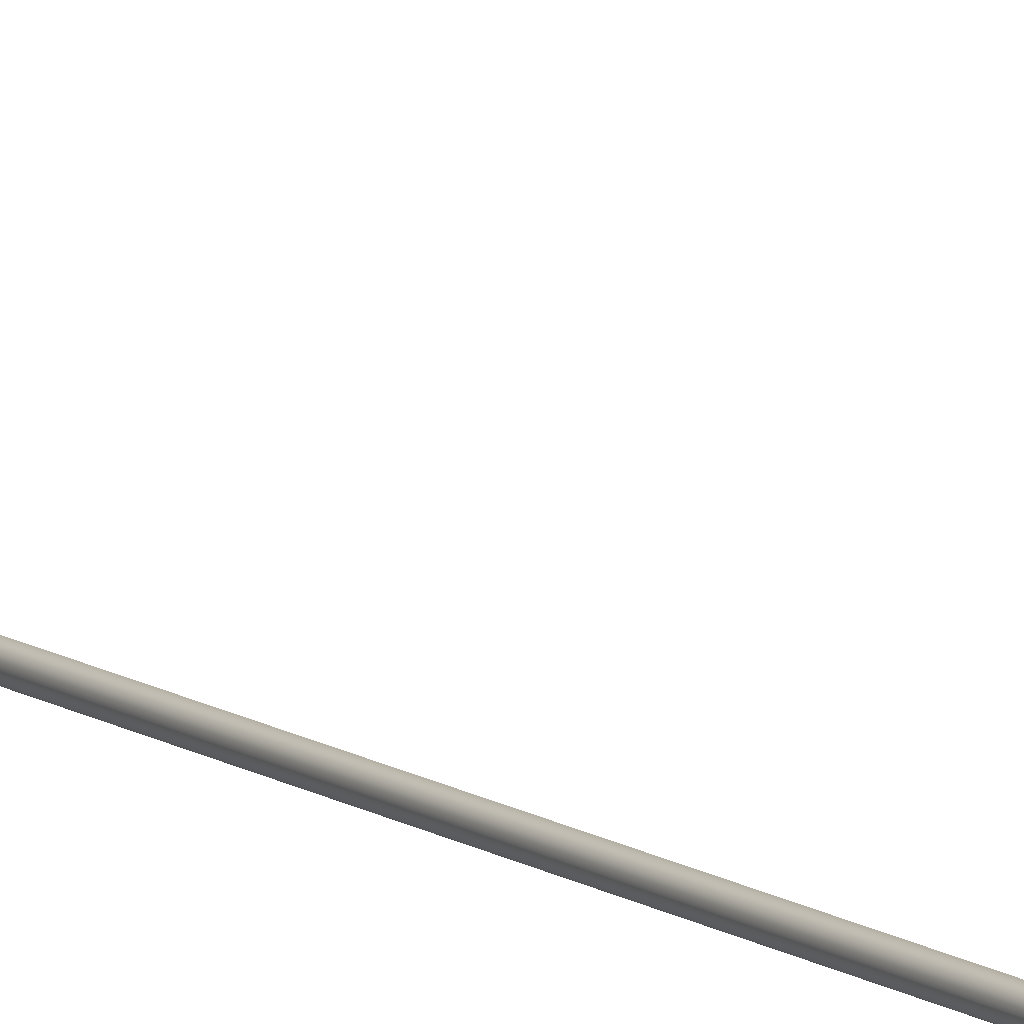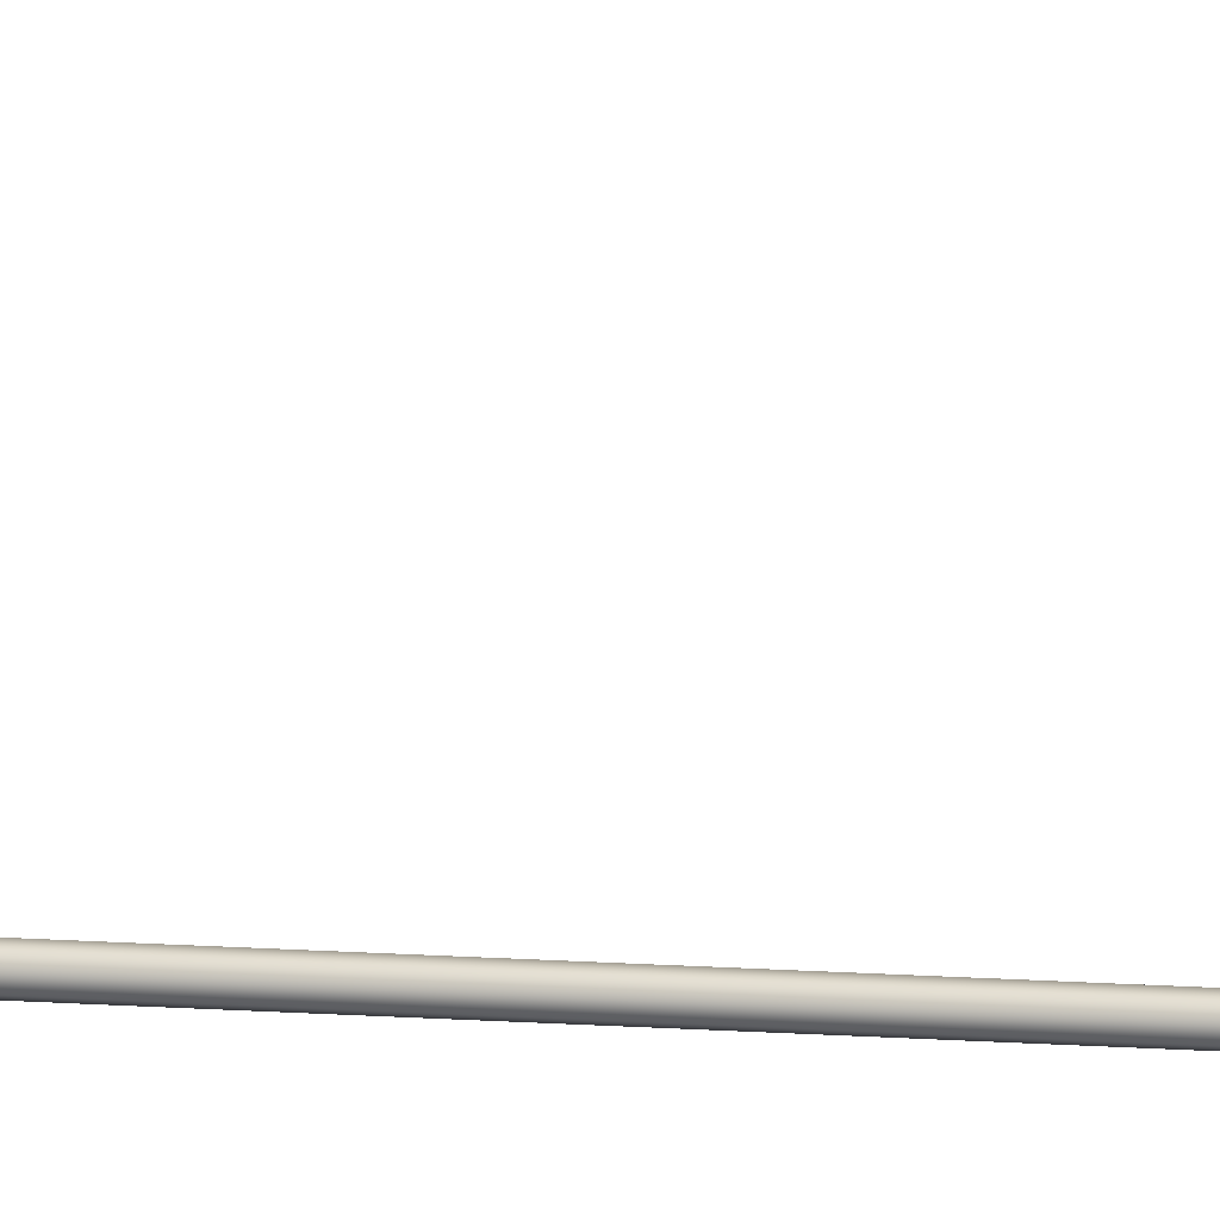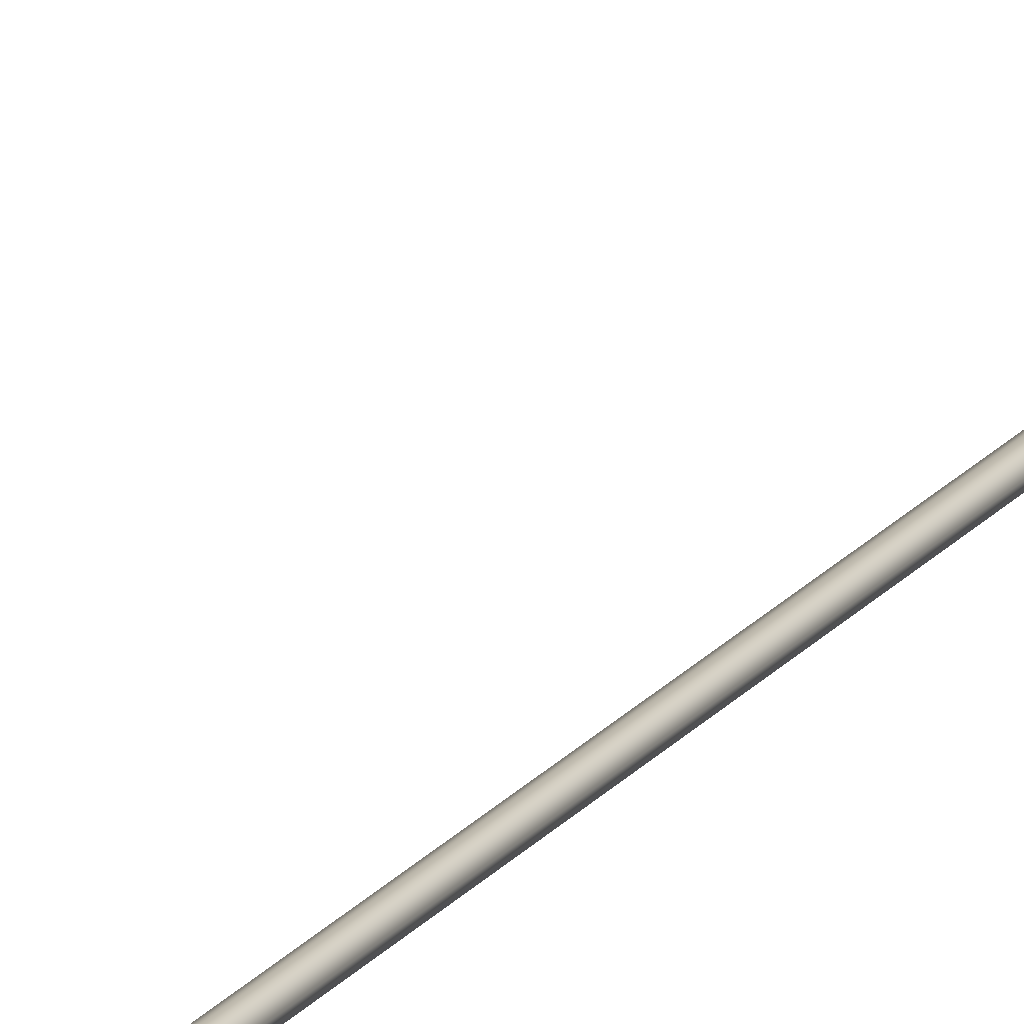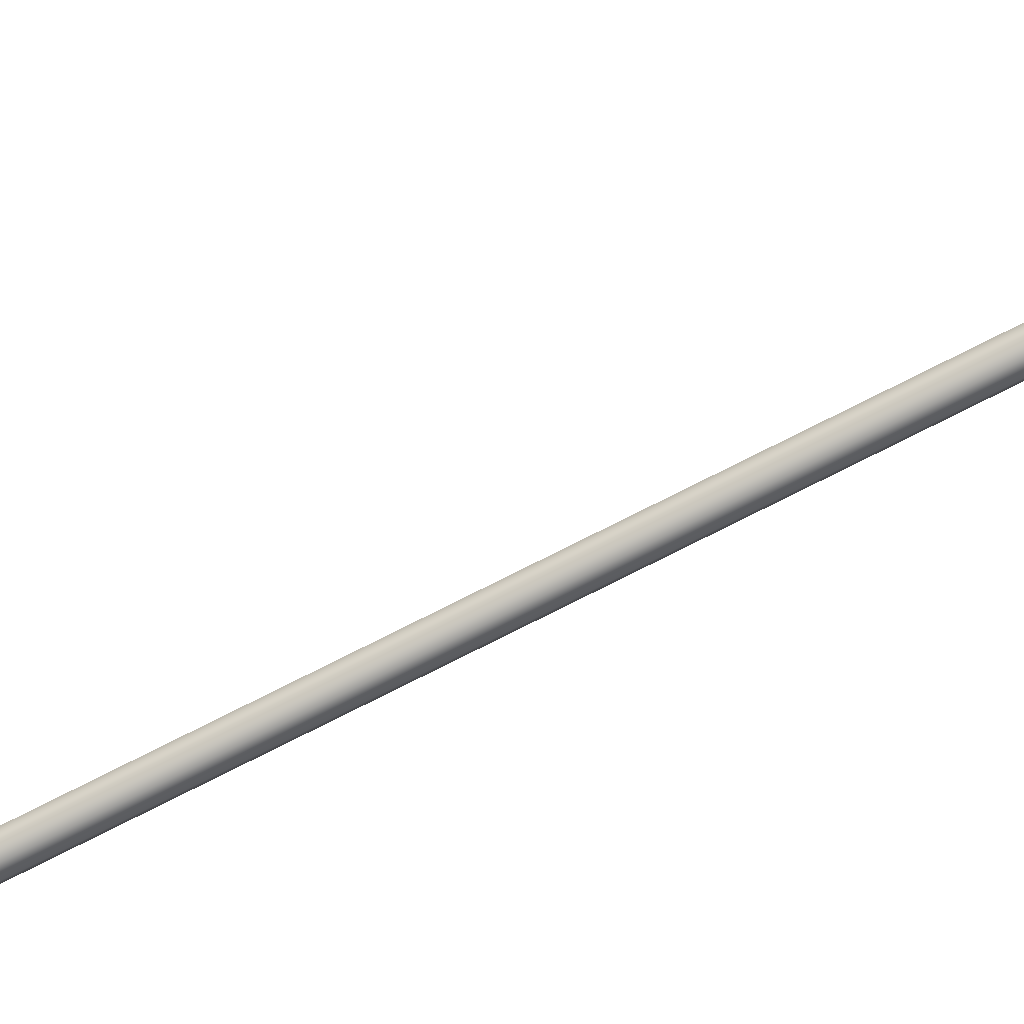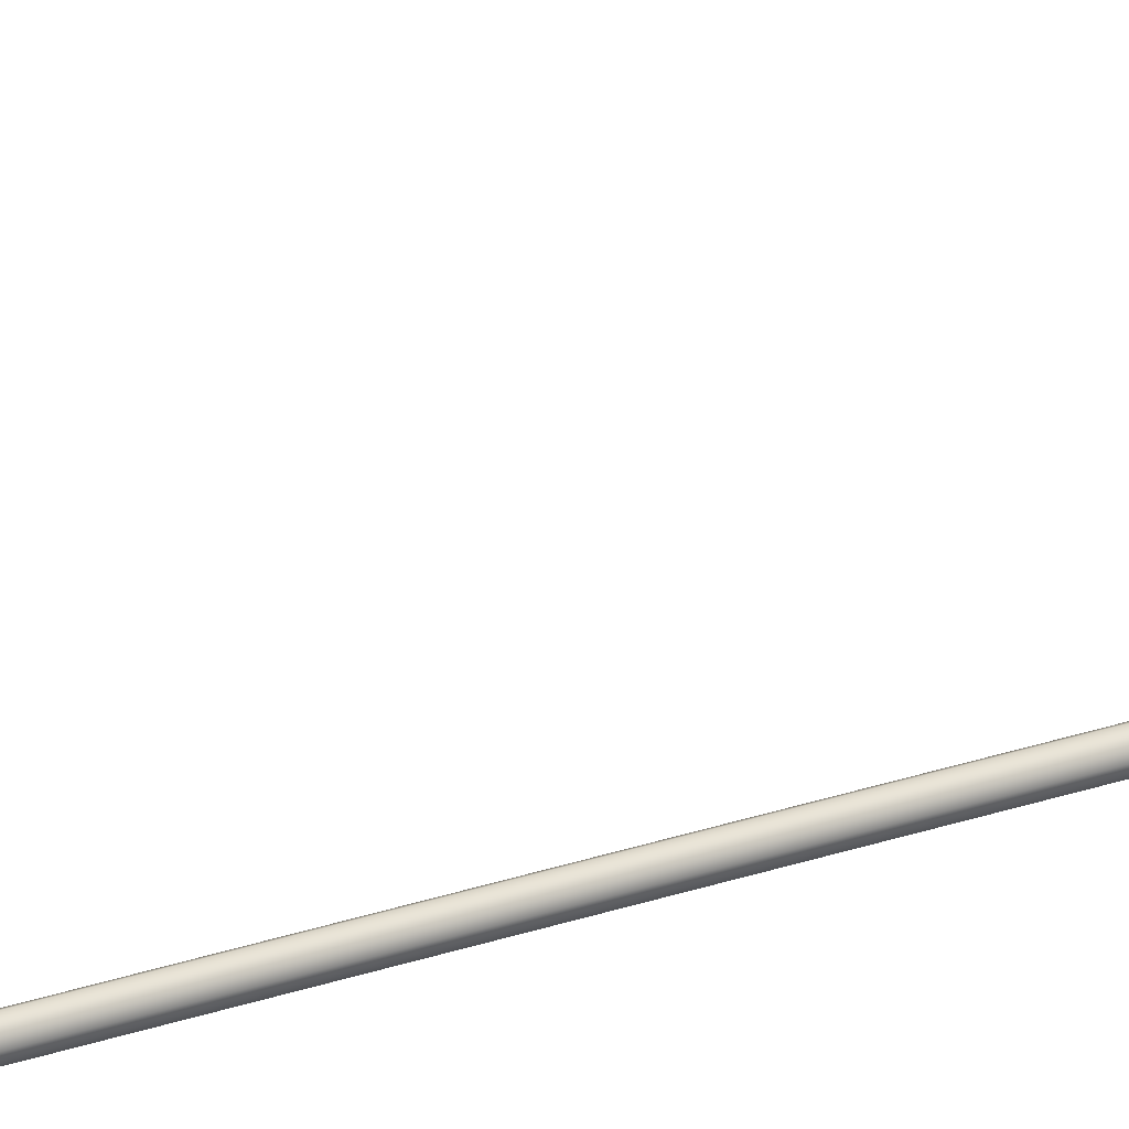
<metadata>
{"format":"obj","ext":"obj","renderer":"f3d","projection":"perspective","resolution":1024,"background":"white","views":[{"elev":9.4,"azim":153.1,"up":"+Y"},{"elev":8.5,"azim":-75.1,"up":"+Y"},{"elev":14.7,"azim":-159.9,"up":"+Y"},{"elev":-73.9,"azim":117.1,"up":"+Y"},{"elev":23.4,"azim":57.8,"up":"+Y"}]}
</metadata>
<code>
o _Geometry_0
v -8044 7.512e+04 5023
v -8064 7.511e+04 5023
v -8085 7.512e+04 5023
v -8093 75140 5023
v -8085 7.516e+04 5023
v -8064 7.517e+04 5023
v -8044 7.516e+04 5023
v -8036 75140 5023
v -8036 75140 1.933e+04
v -8044 7.516e+04 1.933e+04
v -8064 7.517e+04 1.933e+04
v -8085 7.516e+04 1.933e+04
v -8093 75140 1.933e+04
v -8085 7.512e+04 1.933e+04
v -8064 7.511e+04 1.933e+04
v -8044 7.512e+04 1.933e+04
v -8083 7.512e+04 2.588e+04
v -8090 75140 2.588e+04
v -8083 7.516e+04 2.588e+04
v -8064 7.517e+04 2.588e+04
v -8046 7.516e+04 2.588e+04
v -8039 75140 2.588e+04
v -8046 7.512e+04 2.588e+04
v -8064 7.511e+04 2.588e+04
v -8046 7.513e+04 2.593e+04
v -8064 7.512e+04 2.593e+04
v -8039 7.515e+04 2.592e+04
v -8046 7.516e+04 2.592e+04
v -8064 7.517e+04 2.592e+04
v -8083 7.516e+04 2.592e+04
v -8090 7.515e+04 2.592e+04
v -8083 7.513e+04 2.593e+04
v -8046 7.516e+04 2.597e+04
v -8064 7.515e+04 2.598e+04
v -8039 75170 2.596e+04
v -8046 7.518e+04 2.595e+04
v -8064 7.519e+04 2.595e+04
v -8083 7.518e+04 2.595e+04
v -8090 75170 2.596e+04
v -8083 7.516e+04 2.597e+04
v -8046 7.52e+04 2.601e+04
v -8064 7.519e+04 2.601e+04
v -8039 7.52e+04 2.599e+04
v -8046 7.521e+04 2.598e+04
v -8064 7.522e+04 2.597e+04
v -8083 7.521e+04 2.598e+04
v -8090 7.52e+04 2.599e+04
v -8083 7.52e+04 2.601e+04
v -8046 7.524e+04 2.602e+04
v -8064 7.524e+04 2.603e+04
v -8039 7.525e+04 2.601e+04
v -8046 7.525e+04 2.599e+04
v -8064 7.525e+04 2.598e+04
v -8083 7.525e+04 2.599e+04
v -8090 7.525e+04 2.601e+04
v -8083 7.524e+04 2.602e+04
v -8046 7.529e+04 2.602e+04
v -8064 7.529e+04 2.603e+04
v -8039 7.529e+04 2.601e+04
v -8046 7.529e+04 2.599e+04
v -8064 7.529e+04 2.598e+04
v -8083 7.529e+04 2.599e+04
v -8090 7.529e+04 2.601e+04
v -8083 7.529e+04 2.602e+04
v -8046 7.512e+04 1.933e+04
v -8064 7.511e+04 1.933e+04
v -8083 7.512e+04 1.933e+04
v -8090 75140 1.933e+04
v -8083 7.516e+04 1.933e+04
v -8064 7.517e+04 1.933e+04
v -8046 7.516e+04 1.933e+04
v -8039 75140 1.933e+04
v -8039 75140 2.588e+04
v -8046 7.516e+04 2.588e+04
v -8064 7.517e+04 2.588e+04
v -8083 7.516e+04 2.588e+04
v -8090 75140 2.588e+04
v -8083 7.512e+04 2.588e+04
v -8064 7.511e+04 2.588e+04
v -8046 7.512e+04 2.588e+04
v -8083 7.529e+04 2.599e+04
v -8064 7.529e+04 2.598e+04
v -8046 7.529e+04 2.599e+04
v -8039 7.586e+04 2.59e+04
v -8046 7.585e+04 2.588e+04
v -8064 7.585e+04 2.588e+04
v -8083 7.585e+04 2.588e+04
v -8090 7.586e+04 2.59e+04
v -8083 7.586e+04 2.592e+04
v -8064 7.586e+04 2.593e+04
v -8046 7.586e+04 2.592e+04
v -8044 7.512e+04 5023
v -8064 7.511e+04 5023
v -8085 7.512e+04 5023
v -8093 75140 5023
v -8085 7.516e+04 5023
v -8064 7.517e+04 5023
v -8044 7.516e+04 5023
v -8036 75140 5023
v -8036 75140 1.933e+04
v -8044 7.516e+04 1.933e+04
v -8064 7.517e+04 1.933e+04
v -8085 7.516e+04 1.933e+04
v -8093 75140 1.933e+04
v -8085 7.512e+04 1.933e+04
v -8064 7.511e+04 1.933e+04
v -8044 7.512e+04 1.933e+04
v -8083 7.512e+04 2.588e+04
v -8090 75140 2.588e+04
v -8083 7.516e+04 2.588e+04
v -8064 7.517e+04 2.588e+04
v -8046 7.516e+04 2.588e+04
v -8039 75140 2.588e+04
v -8046 7.512e+04 2.588e+04
v -8064 7.511e+04 2.588e+04
v -8046 7.529e+04 2.602e+04
v -8046 7.529e+04 2.602e+04
v -8064 7.529e+04 2.603e+04
v -8064 7.529e+04 2.603e+04
v -8039 7.529e+04 2.601e+04
v -8039 7.529e+04 2.601e+04
v -8046 7.529e+04 2.599e+04
v -8064 7.529e+04 2.598e+04
v -8083 7.529e+04 2.599e+04
v -8090 7.529e+04 2.601e+04
v -8090 7.529e+04 2.601e+04
v -8083 7.529e+04 2.602e+04
v -8083 7.529e+04 2.602e+04
v -8046 7.512e+04 1.933e+04
v -8064 7.511e+04 1.933e+04
v -8083 7.512e+04 1.933e+04
v -8090 75140 1.933e+04
v -8083 7.516e+04 1.933e+04
v -8064 7.517e+04 1.933e+04
v -8046 7.516e+04 1.933e+04
v -8039 75140 1.933e+04
v -8039 75140 2.588e+04
v -8046 7.516e+04 2.588e+04
v -8064 7.517e+04 2.588e+04
v -8083 7.516e+04 2.588e+04
v -8090 75140 2.588e+04
v -8083 7.512e+04 2.588e+04
v -8064 7.511e+04 2.588e+04
v -8046 7.512e+04 2.588e+04
v -8083 7.529e+04 2.599e+04
v -8064 7.529e+04 2.598e+04
v -8046 7.529e+04 2.599e+04
v -8039 7.586e+04 2.59e+04
v -8046 7.585e+04 2.588e+04
v -8064 7.585e+04 2.588e+04
v -8083 7.585e+04 2.588e+04
v -8090 7.586e+04 2.59e+04
v -8083 7.586e+04 2.592e+04
v -8064 7.586e+04 2.593e+04
v -8046 7.586e+04 2.592e+04
f 92 93 94
f 92 94 95
f 92 95 96
f 92 96 97
f 92 97 98
f 92 98 99
f 100 101 102
f 100 102 103
f 100 103 104
f 100 104 105
f 100 105 106
f 100 106 107
f 8 7 10
f 8 10 9
f 7 6 11
f 7 11 10
f 6 5 12
f 6 12 11
f 5 4 13
f 5 13 12
f 4 3 14
f 4 14 13
f 3 2 15
f 3 15 14
f 2 1 16
f 2 16 15
f 1 8 9
f 1 9 16
f 108 109 110
f 108 110 111
f 108 111 112
f 108 112 113
f 108 113 114
f 108 114 115
f 24 23 25
f 24 25 26
f 23 22 27
f 23 27 25
f 22 21 28
f 22 28 27
f 21 20 29
f 21 29 28
f 20 19 30
f 20 30 29
f 19 18 31
f 19 31 30
f 18 17 32
f 18 32 31
f 17 24 26
f 17 26 32
f 26 25 33
f 26 33 34
f 25 27 35
f 25 35 33
f 27 28 36
f 27 36 35
f 28 29 37
f 28 37 36
f 29 30 38
f 29 38 37
f 30 31 39
f 30 39 38
f 31 32 40
f 31 40 39
f 32 26 34
f 32 34 40
f 34 33 41
f 34 41 42
f 33 35 43
f 33 43 41
f 35 36 44
f 35 44 43
f 36 37 45
f 36 45 44
f 37 38 46
f 37 46 45
f 38 39 47
f 38 47 46
f 39 40 48
f 39 48 47
f 40 34 42
f 40 42 48
f 42 41 49
f 42 49 50
f 41 43 51
f 41 51 49
f 43 44 52
f 43 52 51
f 44 45 53
f 44 53 52
f 45 46 54
f 45 54 53
f 46 47 55
f 46 55 54
f 47 48 56
f 47 56 55
f 48 42 50
f 48 50 56
f 50 49 57
f 50 57 58
f 49 51 59
f 49 59 57
f 51 52 122
f 51 122 59
f 52 53 123
f 52 123 122
f 53 54 124
f 53 124 123
f 54 55 125
f 54 125 124
f 55 56 64
f 55 64 125
f 56 50 58
f 56 58 64
f 118 116 120
f 118 120 60
f 118 60 61
f 118 61 62
f 118 62 126
f 118 126 127
f 129 130 131
f 129 131 132
f 129 132 133
f 129 133 134
f 129 134 135
f 129 135 136
f 137 138 139
f 137 139 140
f 137 140 141
f 137 141 142
f 137 142 143
f 137 143 144
f 72 71 74
f 72 74 73
f 71 70 75
f 71 75 74
f 70 69 76
f 70 76 75
f 69 68 77
f 69 77 76
f 68 67 78
f 68 78 77
f 67 66 79
f 67 79 78
f 66 65 80
f 66 80 79
f 65 72 73
f 65 73 80
f 117 119 128
f 117 128 63
f 117 63 145
f 117 145 146
f 117 146 147
f 117 147 121
f 148 149 150
f 148 150 151
f 148 151 152
f 148 152 153
f 148 153 154
f 148 154 155
f 59 83 85
f 59 85 84
f 83 82 86
f 83 86 85
f 82 81 87
f 82 87 86
f 81 125 88
f 81 88 87
f 125 64 89
f 125 89 88
f 64 58 90
f 64 90 89
f 58 57 91
f 58 91 90
f 57 59 84
f 57 84 91

</code>
